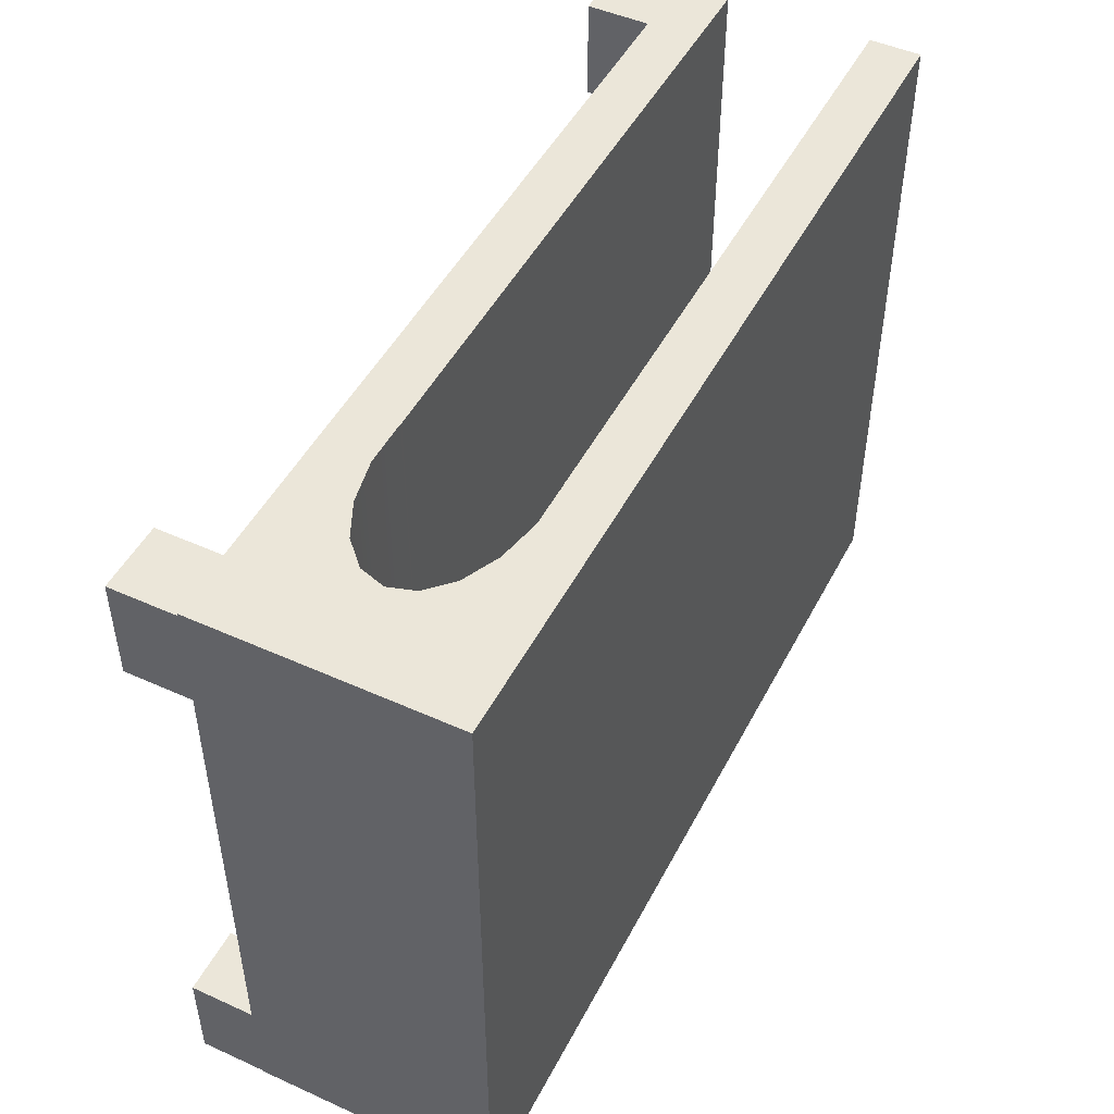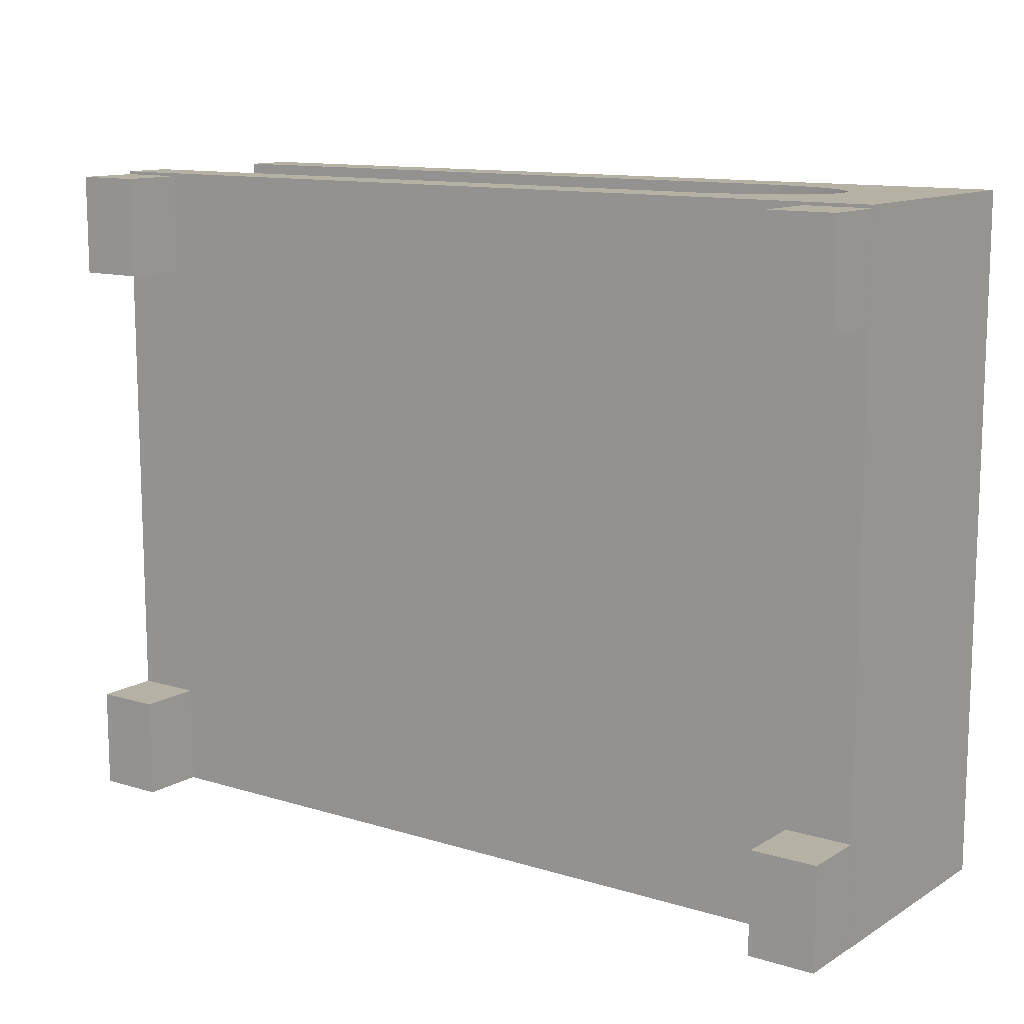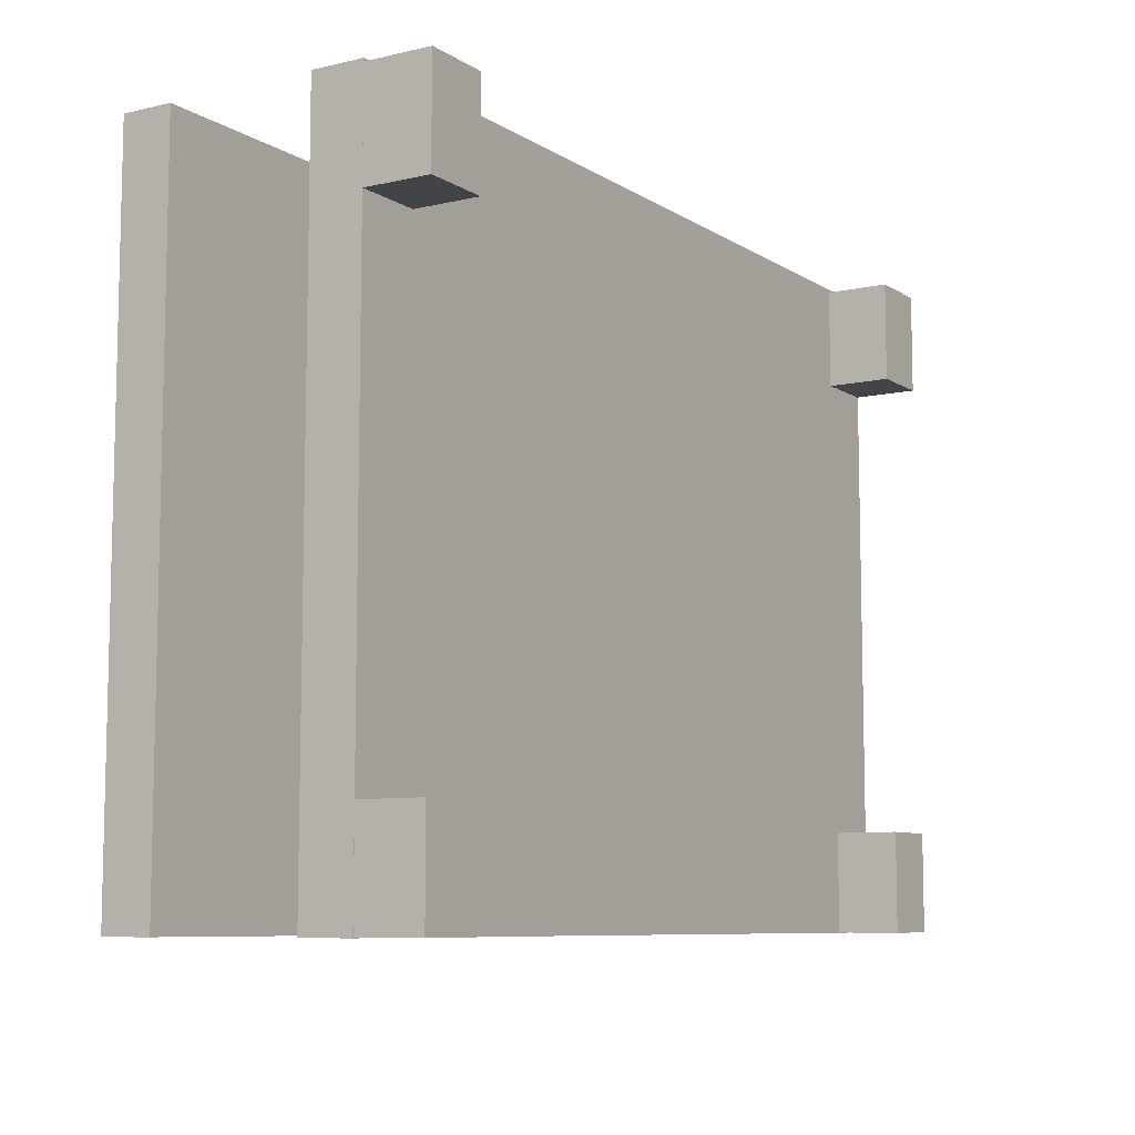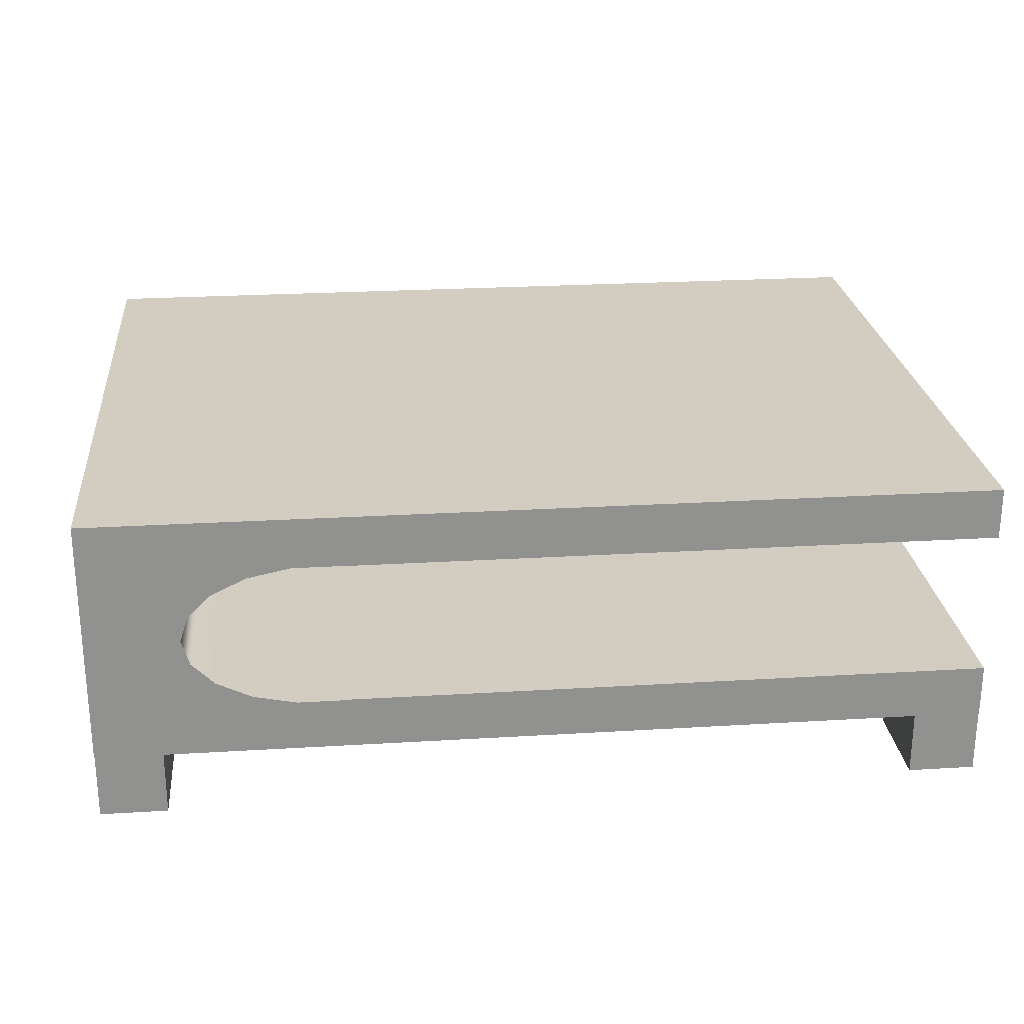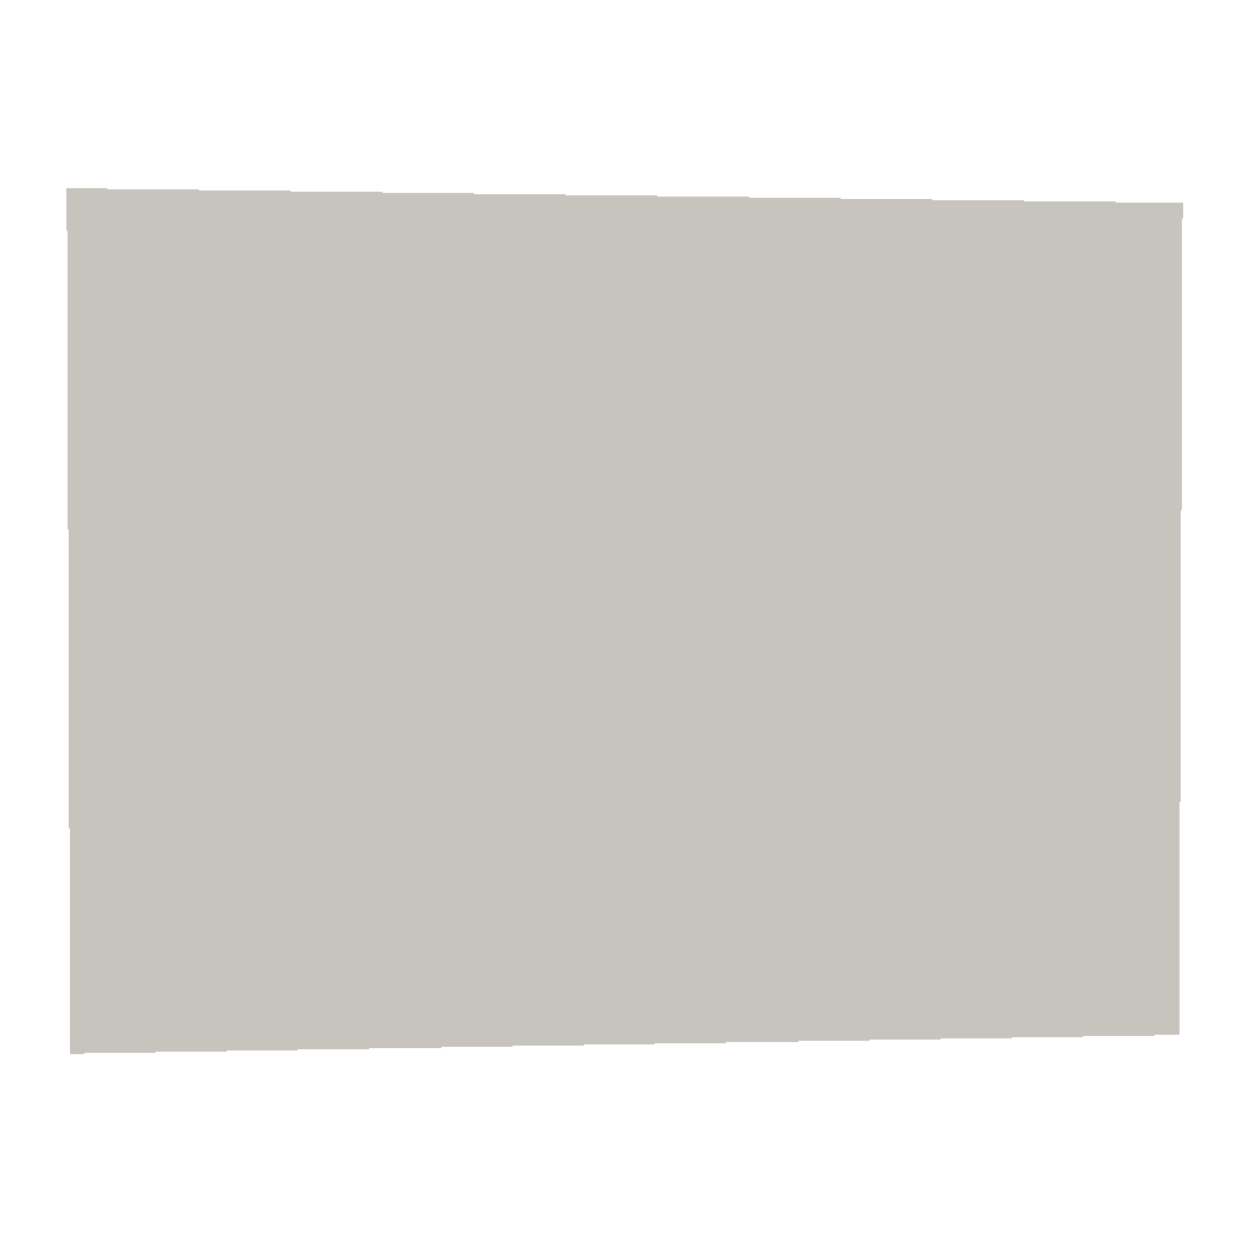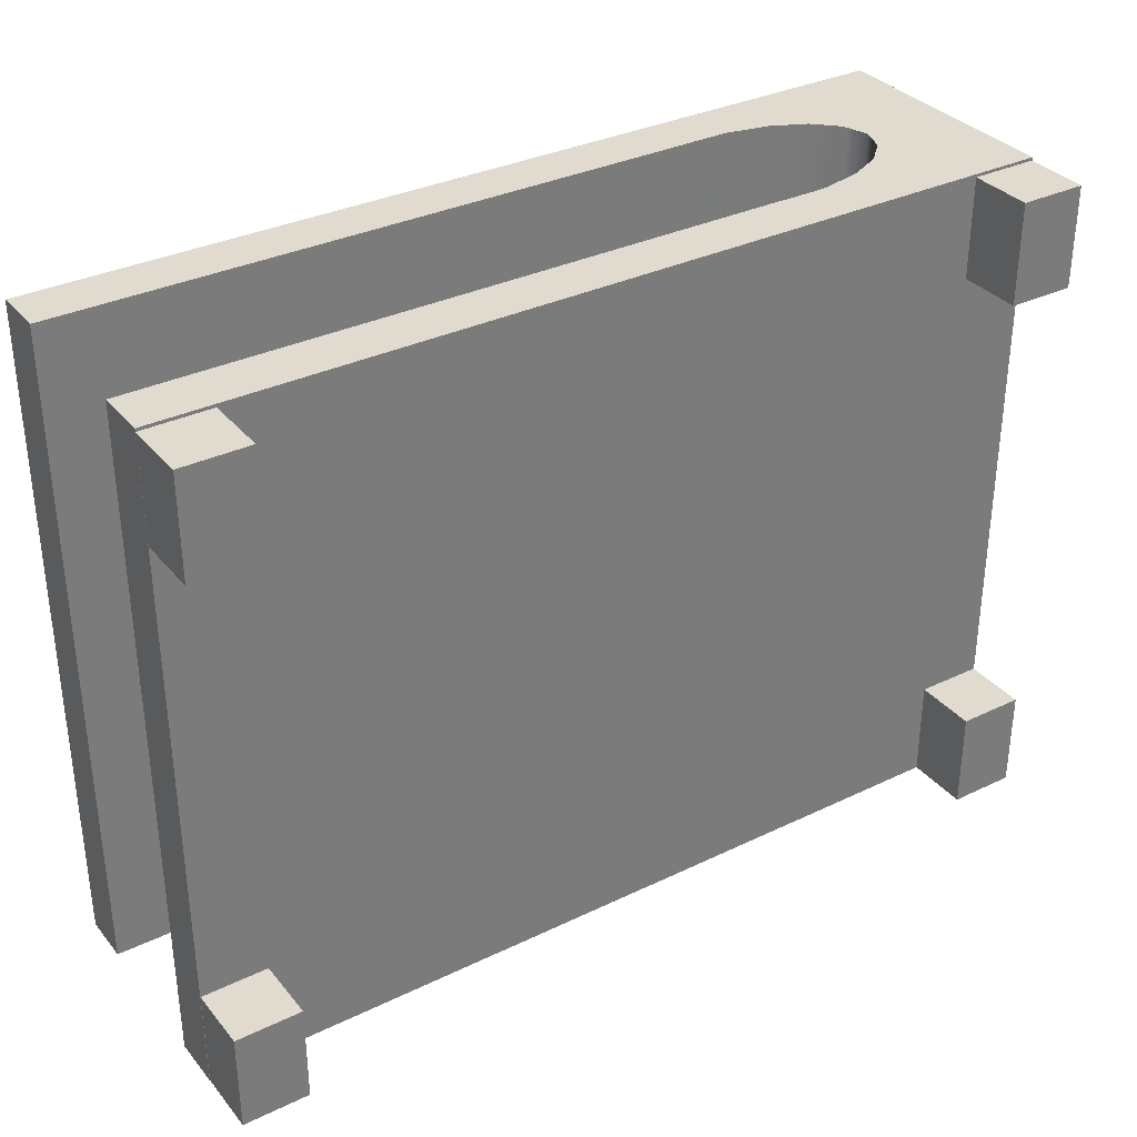
<metadata>
{"format":"obj","ext":"obj","renderer":"f3d","projection":"perspective","resolution":1024,"background":"white","views":[{"elev":48.4,"azim":116.7,"up":"+Z"},{"elev":12.0,"azim":35.9,"up":"+Z"},{"elev":-8.3,"azim":-58.0,"up":"+Z"},{"elev":24.5,"azim":174.3,"up":"+Y"},{"elev":1.1,"azim":174.7,"up":"+Z"},{"elev":33.6,"azim":-33.3,"up":"+Z"}]}
</metadata>
<code>
v  -1.807 1.995 -4.044
v  21.17 1.995 -4.044
v  21.17 1.995 13.4
v  -1.807 1.995 13.4
v  21.17 8.405 13.4
v  -1.807 8.405 13.4
v  3.87 7.09 13.4
v  14.81 7.093 13.4
v  14.79 7.09 13.4
v  15.98 7.093 13.4
v  16 7.09 13.4
v  16 7.09 13.4
v  16 7.09 13.4
v  17.09 6.866 13.4
v  17.99 6.438 13.4
v  18.58 5.862 13.4
v  18.79 5.207 13.4
v  18.58 4.551 13.4
v  17.99 3.975 13.4
v  17.09 3.547 13.4
v  15.98 3.32 13.4
v  14.81 3.32 13.4
v  14.75 3.331 13.4
v  -1.807 3.331 13.4
v  -1.807 3.331 -4.044
v  14.81 3.32 -4.044
v  14.75 3.331 -4.044
v  15.98 3.32 -4.044
v  17.09 3.547 -4.044
v  17.99 3.975 -4.044
v  18.58 4.551 -4.044
v  17.09 6.866 -4.044
v  16 7.09 -4.044
v  16 7.09 -4.044
v  21.17 8.405 -4.044
v  16 7.09 -4.044
v  15.98 7.093 -4.044
v  14.81 7.093 -4.044
v  14.79 7.09 -4.044
v  3.87 7.09 -4.044
v  -1.807 8.405 -4.044
v  17.99 6.438 -4.044
v  18.58 5.862 -4.044
v  18.79 5.207 -4.044
v  -1.807 7.09 13.4
v  14.81 7.093 11.78
v  14.79 7.09 11.78
v  15.98 7.093 11.78
v  16 7.09 11.78
v  16 7.09 11.78
v  17.09 6.866 11.78
v  17.99 6.438 11.78
v  18.58 5.862 11.78
v  18.79 5.207 11.78
v  18.58 4.551 11.78
v  17.99 3.975 11.78
v  17.09 3.547 11.78
v  15.98 3.32 11.78
v  14.81 3.32 11.78
v  14.75 3.331 11.78
v  14.81 3.32 2.133
v  14.75 3.331 2.133
v  15.98 3.32 2.133
v  17.09 3.547 2.133
v  17.99 3.975 2.133
v  18.58 4.551 2.133
v  18.79 5.207 2.133
v  18.58 5.862 2.133
v  17.99 6.438 2.133
v  17.09 6.866 2.133
v  16 7.09 2.133
v  16 7.09 2.133
v  15.98 7.093 2.133
v  14.81 7.093 2.133
v  14.79 7.09 2.133
v  -1.807 7.09 -4.044
g Box001
f 1 2 3 4
f 5 6 7 8
f 7 9 8
f 5 8 10 11
f 10 12 11
f 11 13 14 5
f 5 14 15 16
f 3 5 16 17
f 3 17 18 19
f 3 19 20 21
f 4 3 21 22
f 4 22 23 24
f 4 24 25 1
f 2 1 25 26
f 25 27 26
f 2 26 28 29
f 2 29 30 31
f 32 33 34 35
f 34 36 37 35
f 38 39 40 35
f 40 41 35
f 37 38 35
f 42 32 35 43
f 44 43 35 31
f 2 31 35
f 2 35 5 3
f 5 35 41 6
f 7 6 45
f 46 8 9 47
f 8 46 48 10
f 10 48 49 12
f 13 50 51 14
f 14 51 52 15
f 15 52 53 16
f 16 53 54 17
f 17 54 55 18
f 18 55 56 19
f 19 56 57 20
f 20 57 58 21
f 21 58 59 22
f 22 59 60 23
f 61 26 27 62
f 26 61 63 28
f 28 63 64 29
f 29 64 65 30
f 30 65 66 31
f 31 66 67 44
f 44 67 68 43
f 43 68 69 42
f 42 69 70 32
f 32 70 71 33
f 36 72 73 37
f 37 73 74 38
f 38 74 75 39
f 76 41 40
f 6 41 76 45
f 74 46 47 75
f 48 46 74 73
f 48 73 72 49
f 51 50 71 70
f 52 51 70 69
f 53 52 69 68
f 54 53 68 67
f 55 54 67 66
f 56 55 66 65
f 57 56 65 64
f 58 57 64 63
f 59 58 63 61
f 59 61 62 60
f 11 12 49 36
f 49 72 36
f 11 36 34
f 34 33 71 50
f 34 50 13 11
f 60 62 27 25
f 60 25 24 23
f 40 39 75 47
f 47 9 7 40
f 76 40 7 45
v  -1.805 0.324 13.33
v  -1.805 0.324 10.71
v  -0.0818 0.324 10.71
v  -0.0818 0.324 13.33
v  -1.805 1.995 13.33
v  -0.0818 1.995 13.33
v  -0.0818 1.995 10.71
v  -1.805 1.995 10.71
g Box003
f 77 78 79 80
f 81 82 83 84
f 77 80 82 81
f 80 79 83 82
f 79 78 84 83
f 78 77 81 84
v  19.43 0.324 13.33
v  19.43 0.324 10.71
v  21.16 0.324 10.71
v  21.16 0.324 13.33
v  19.43 1.995 13.33
v  21.16 1.995 13.33
v  21.16 1.995 10.71
v  19.43 1.995 10.71
g Box004
f 85 86 87 88
f 89 90 91 92
f 85 88 90 89
f 88 87 91 90
f 87 86 92 91
f 86 85 89 92
v  19.43 0.324 -1.423
v  19.43 0.324 -4.041
v  21.16 0.324 -4.041
v  21.16 0.324 -1.423
v  19.43 1.995 -1.423
v  21.16 1.995 -1.423
v  21.16 1.995 -4.041
v  19.43 1.995 -4.041
g Box005
f 93 94 95 96
f 97 98 99 100
f 93 96 98 97
f 96 95 99 98
f 95 94 100 99
f 94 93 97 100
v  -1.801 0.324 -1.415
v  -1.801 0.324 -4.032
v  -0.0778 0.324 -4.032
v  -0.0778 0.324 -1.415
v  -1.801 1.995 -1.415
v  -0.0778 1.995 -1.415
v  -0.0778 1.995 -4.032
v  -1.801 1.995 -4.032
g Box006
f 101 102 103 104
f 105 106 107 108
f 101 104 106 105
f 104 103 107 106
f 103 102 108 107
f 102 101 105 108

</code>
